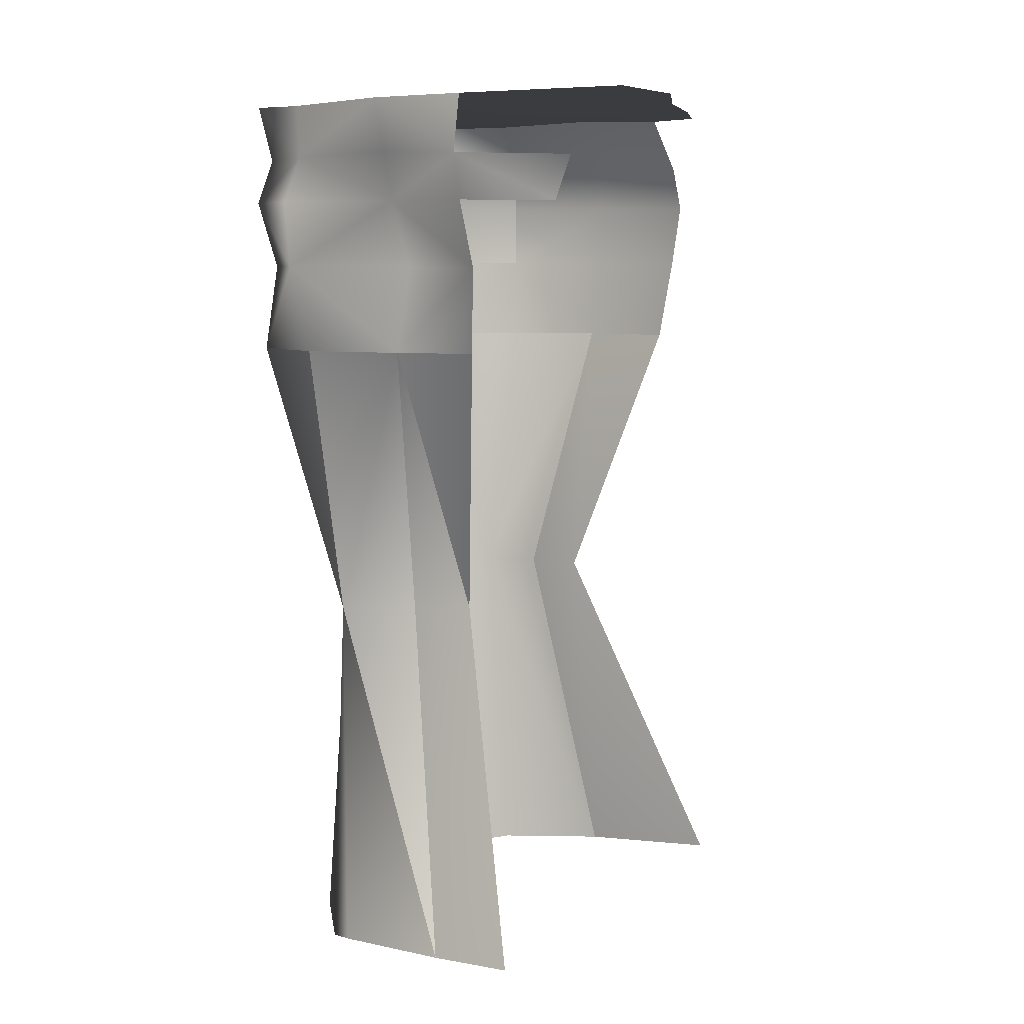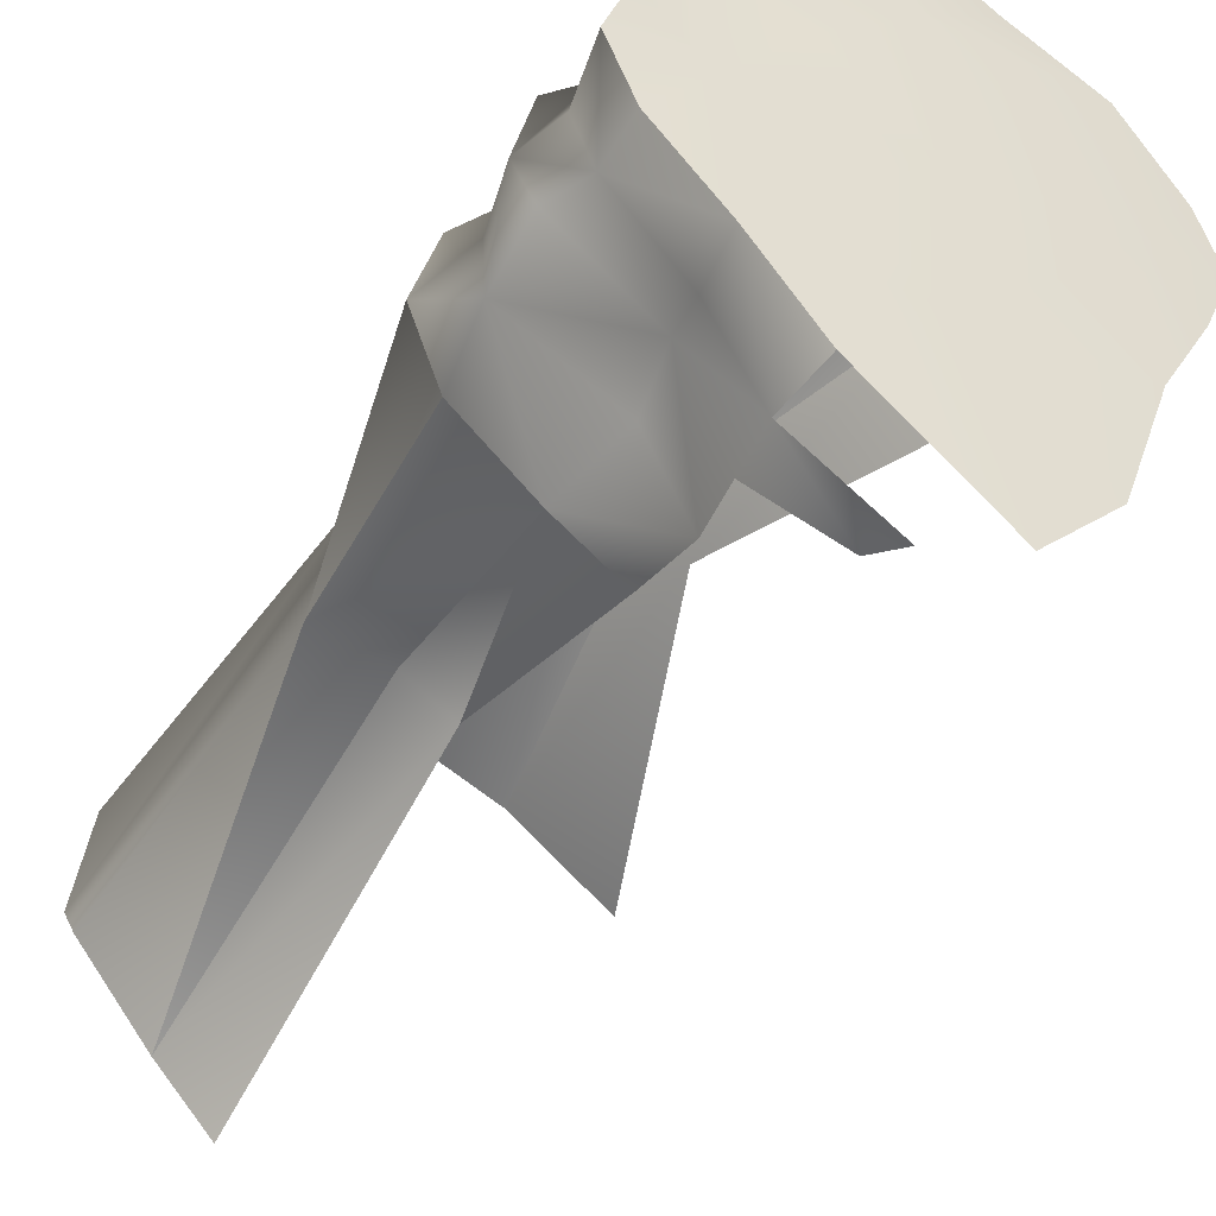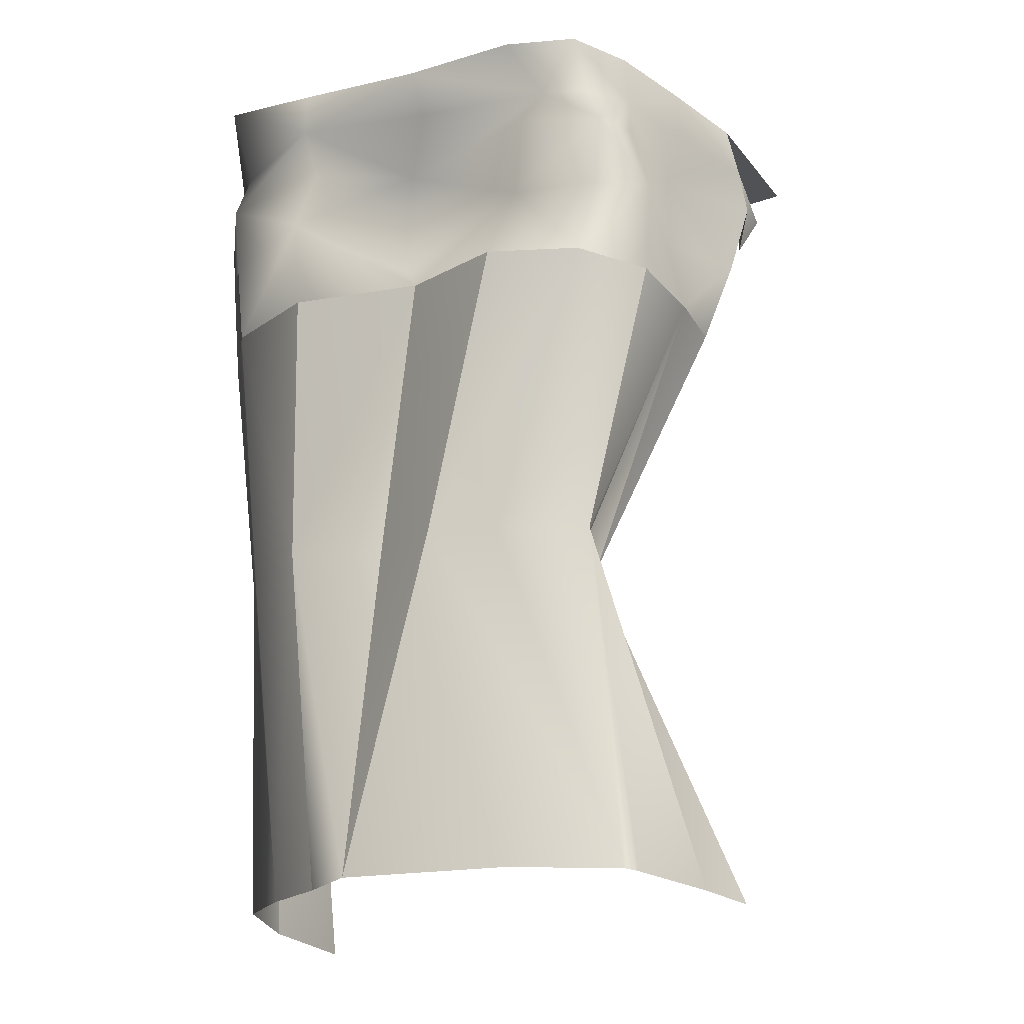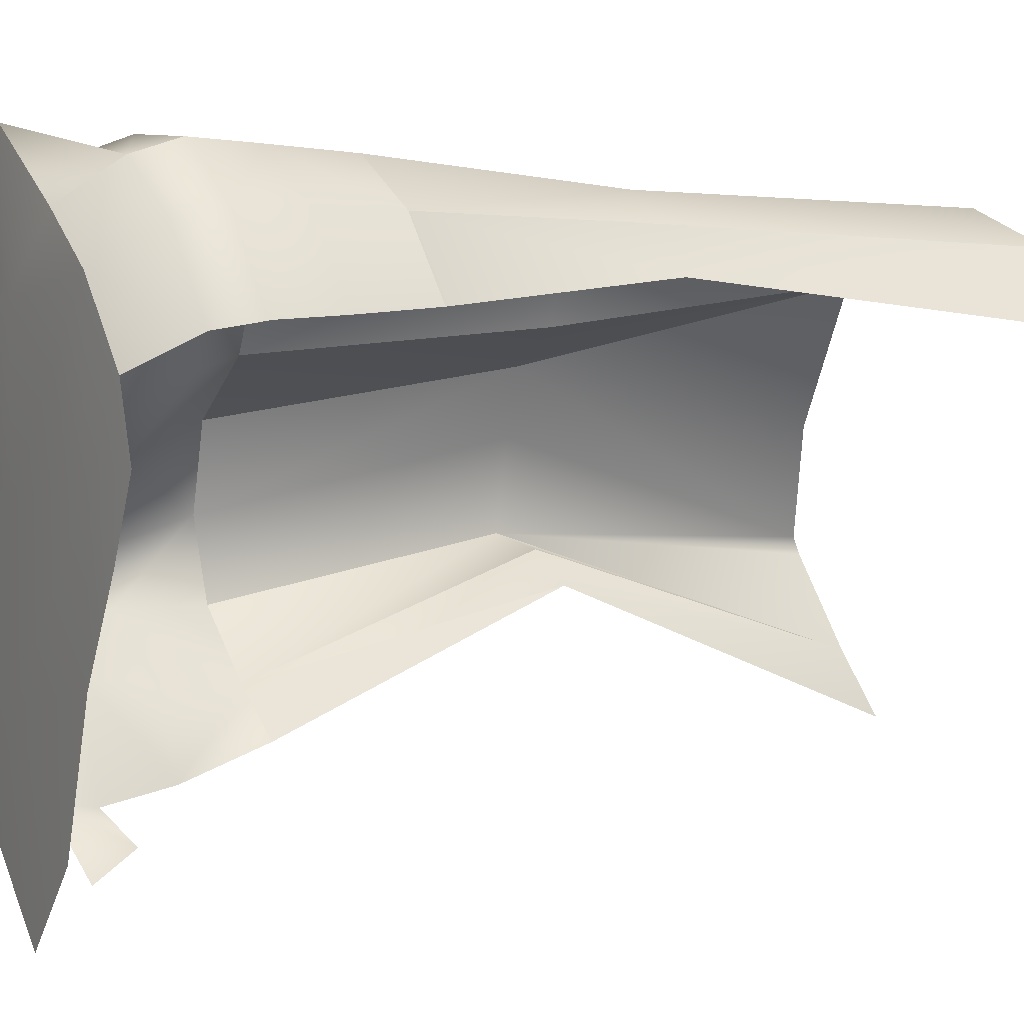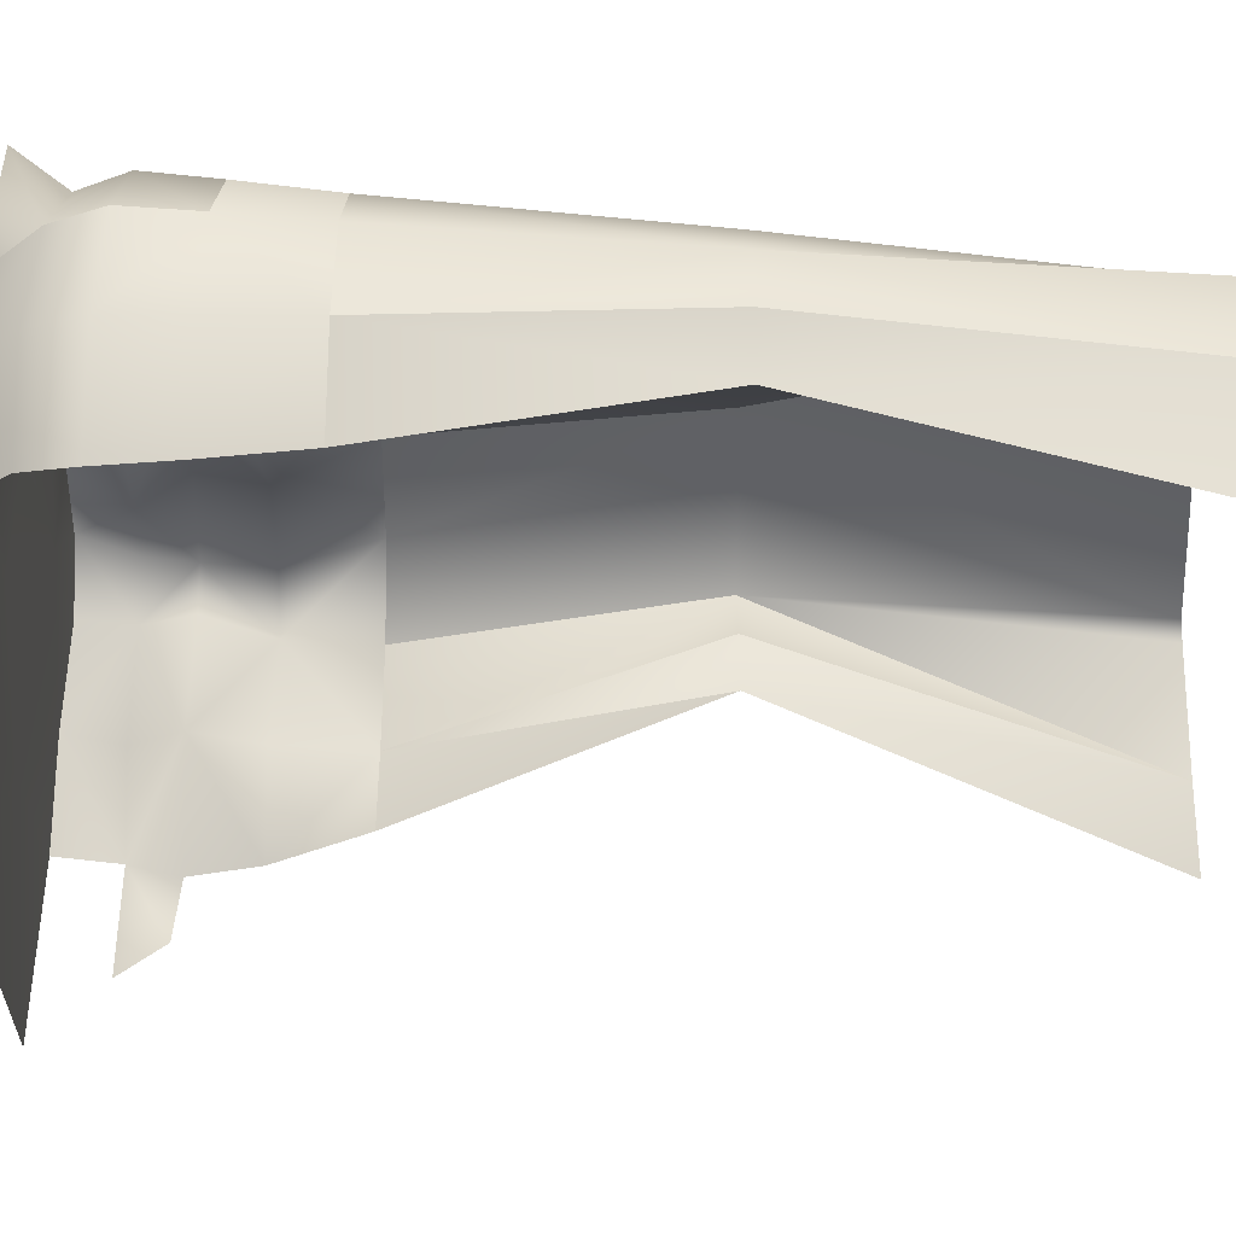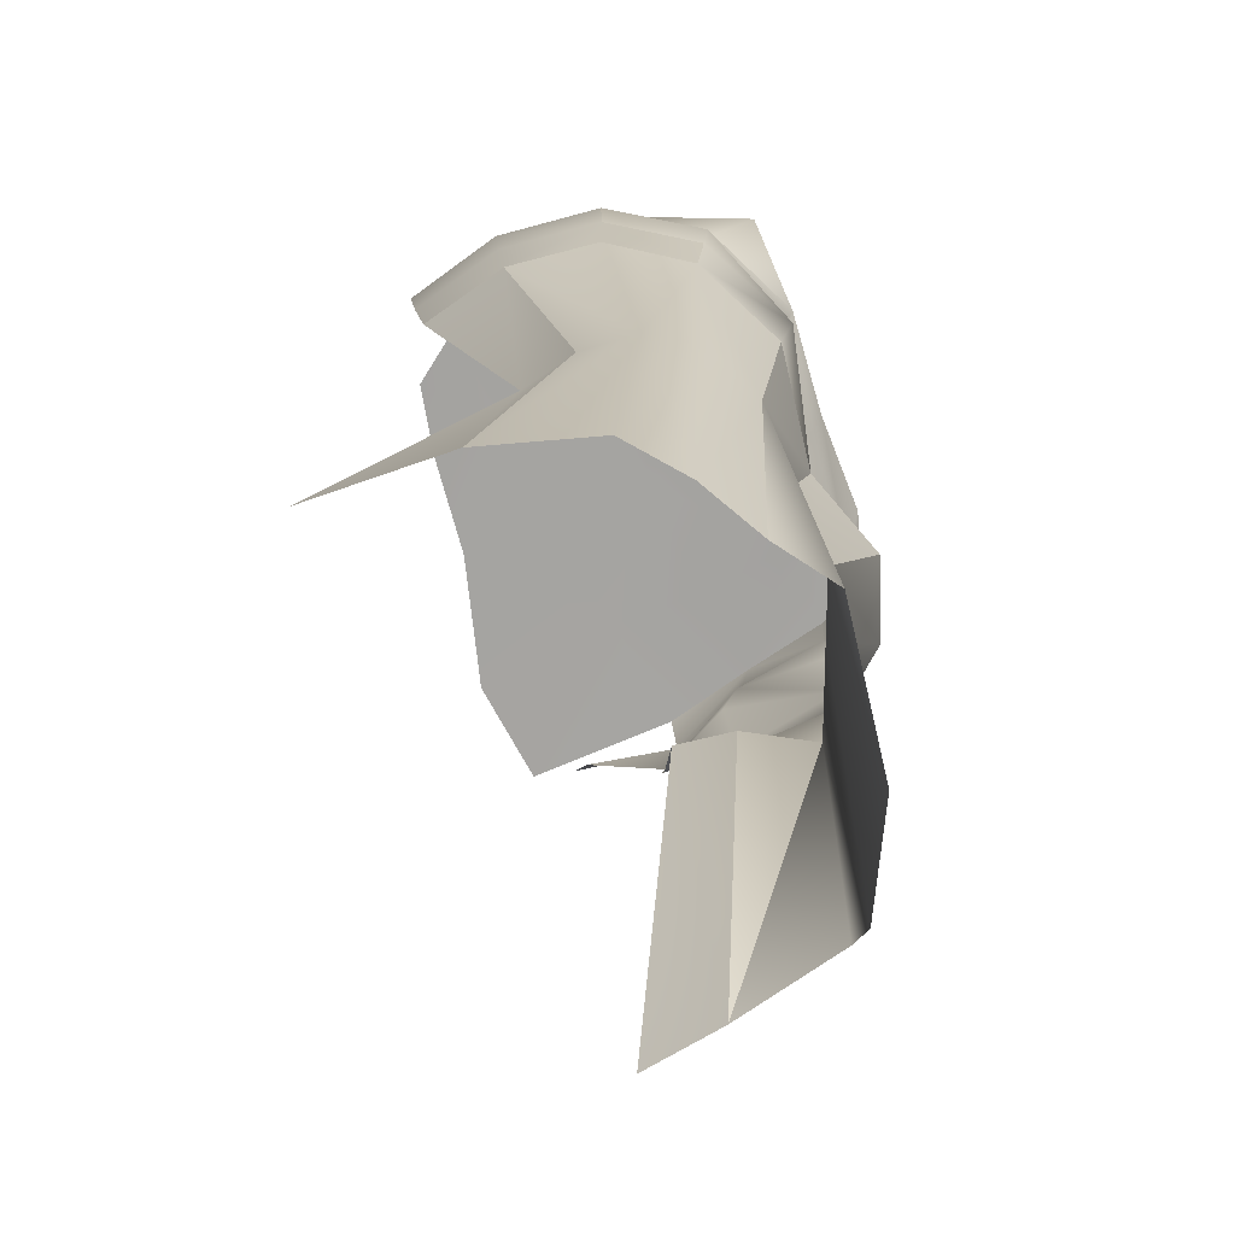
<metadata>
{"format":"obj","ext":"obj","renderer":"f3d","projection":"perspective","resolution":1024,"background":"white","views":[{"elev":7.0,"azim":164.5,"up":"+Y"},{"elev":-45.9,"azim":147.9,"up":"+Z"},{"elev":-21.7,"azim":79.9,"up":"+Y"},{"elev":6.2,"azim":-118.5,"up":"+Z"},{"elev":17.5,"azim":-89.9,"up":"+Z"},{"elev":-73.4,"azim":-13.6,"up":"+Y"}]}
</metadata>
<code>
g Object48
v 176 -363.7 -124.1
v 168.4 -363.7 -136.4
v 163.3 -108 -106.1
v 147.7 -108 -38.99
v 113.1 -363.7 -199.7
v 107.4 -108 -111.2
v 163.3 -108 -106.1
v 113.1 -363.7 -199.7
v 70.22 -363.7 -241.8
v 68.44 -108 -131.2
v 107.4 -108 -111.2
v 137.8 93.55 -191
v 68.44 -108 -131.2
v 88.98 93.55 -220.9
v 137.8 93.55 -191
v 217.7 93.55 -88.17
v 195.1 93.55 -146.3
v 195.1 93.55 -146.3
v -108.8 93.55 115
v -154.5 93.55 62.6
v -80.41 -108 74.91
v -52.12 -108 106.9
v -106.2 -363.7 91.26
v -188.8 -363.7 38.14
v 18.27 -363.7 103.1
v 25.76 -108 129.8
v -15.44 -108 128
v -29.99 -363.7 116.6
v -106.2 -363.7 91.26
v -52.12 -108 106.9
v 21.48 93.55 149.1
v -47.35 93.55 148
v -108.8 93.55 115
v 63.74 -363.7 80.4
v 68.3 -108 104.5
v 110.8 -363.7 63.56
v 86.66 -108 38.55
v 68.3 -108 104.5
v 63.74 -363.7 80.4
v 136.2 -108 9.958
v 164.5 -363.7 -42.05
v 136.2 -108 9.958
v 86.66 -108 38.55
v 110.8 -363.7 63.56
v 199.5 93.55 -23.1
v 136.2 93.55 22.75
v 199.5 93.55 -23.1
v 91.75 93.55 109.7
v 136.2 93.55 22.75
v 91.75 93.55 109.7
v 220.7 275.1 -86.78
v 199.7 274.2 -131.9
v 159.3 276.1 -77.82
v 203.2 275.3 -36.29
v 152 277.9 -185.4
v 102.4 278.9 -130.8
v 33.9 280.6 -54.3
v 101.2 278.9 -4.29
v 155 271.8 32.33
v 6.43 280.3 -314.4
v -51.76 279.9 -250.4
v 38.72 280.4 -173.8
v 103.4 278.4 -241.6
v -89.5 280 -145.7
v -29.89 280.1 -105.6
v -152.6 276.5 -18.89
v -136.5 276.4 29.17
v -91.14 279.1 -29.43
v -129.1 278.2 -73.56
v -90.6 278.5 83.4
v -36.6 280.1 24.33
v 66.79 272.9 166.2
v 103.6 273.4 109.8
v 31.16 280.4 65.12
v -25.04 274.3 117.4
v 217.7 93.55 -88.17
v 195.1 93.55 -146.3
v 208.9 156 -147.3
v 211.3 156 -104.4
v 137.8 93.55 -191
v 126.4 156 -182.9
v 138.6 204.2 -179.4
v 209.9 203.7 -132.3
v 225.2 203.2 -105.4
v 94.04 156 -243.5
v 106.6 203.7 -255.5
v 88.98 93.55 -220.9
v 152 277.9 -185.4
v 146.6 238.8 -190.9
v 109.2 236.8 -248.8
v 103.4 278.4 -241.6
v 40.03 203.2 -267.2
v 34.44 234.9 -286
v 220.7 275.1 -86.78
v 212.9 234.9 -98.21
v 198.6 236.8 -135.6
v 199.7 274.2 -131.9
v -108.8 93.55 115
v -115.5 156 116.4
v -164.6 156 59.57
v -154.5 93.55 62.6
v -120.4 204.2 117.7
v -171.1 203.7 58.02
v 21.48 93.55 149.1
v 26.51 156 155.3
v -48.62 156 153
v -47.35 93.55 148
v 29.59 203.2 159.4
v -49.83 203.7 156.3
v -48.62 156 153
v 26.51 156 155.3
v -49.83 203.7 156.3
v 66.79 272.9 166.2
v -25.04 274.3 117.4
v -46.68 236.8 146
v 30.67 234.9 148.2
v -90.6 278.5 83.4
v -115.2 238.8 110.2
v -46.68 236.8 146
v -25.04 274.3 117.4
v -162.5 236.8 52.59
v -136.5 276.4 29.17
v 21.48 93.55 149.1
v 91.75 93.55 109.7
v 103.2 156 114.4
v 136.2 93.55 22.75
v 48 156 20.77
v 108.7 204.2 23.39
v 101 203.7 99.36
v 183 156 -47.03
v 199.5 93.55 -23.1
v 211.3 203.7 -47.32
v 203.2 275.3 -36.29
v 199.8 236.8 -66.2
v 155 271.8 32.33
v 149.1 238.8 20.35
v 109.4 236.8 110.6
v 103.6 273.4 109.8
f 3 1 2
f 1 3 4
f 7 5 6
f 8 3 2
f 10 8 9
f 8 10 11
f 10 12 11
f 15 13 14
f 3 16 4
f 16 3 17
f 7 15 18
f 15 7 6
f 21 19 20
f 19 21 22
f 21 23 22
f 23 21 24
f 27 25 26
f 25 27 28
f 27 29 28
f 29 27 30
f 27 31 32
f 31 27 26
f 27 33 30
f 33 27 32
f 35 25 34
f 25 35 26
f 38 36 37
f 36 38 39
f 40 1 4
f 1 40 41
f 40 36 41
f 44 42 43
f 40 16 45
f 16 40 4
f 42 46 43
f 46 42 47
f 35 31 26
f 31 35 48
f 38 49 50
f 49 38 37
f 53 51 52
f 51 53 54
f 53 55 56
f 55 53 52
f 53 57 58
f 57 53 56
f 53 59 54
f 59 53 58
f 62 60 61
f 60 62 63
f 62 64 65
f 64 62 61
f 62 57 56
f 57 62 65
f 62 55 63
f 55 62 56
f 68 66 67
f 66 68 69
f 68 70 71
f 70 68 67
f 68 57 65
f 57 68 71
f 68 64 69
f 64 68 65
f 74 72 73
f 72 74 75
f 74 59 58
f 59 74 73
f 74 57 71
f 57 74 58
f 74 70 75
f 70 74 71
f 78 76 77
f 76 78 79
f 78 80 81
f 80 78 77
f 78 82 83
f 82 78 81
f 78 84 79
f 84 78 83
f 85 82 81
f 82 85 86
f 85 80 87
f 80 85 81
f 90 88 89
f 88 90 91
f 90 82 86
f 82 90 89
f 90 92 93
f 92 90 86
f 96 94 95
f 94 96 97
f 96 84 83
f 84 96 95
f 96 82 89
f 82 96 83
f 96 88 97
f 88 96 89
f 100 98 99
f 98 100 101
f 100 102 103
f 102 100 99
f 106 104 105
f 104 106 107
f 110 108 109
f 108 110 111
f 106 102 99
f 102 106 112
f 106 98 107
f 98 106 99
f 115 113 114
f 113 115 116
f 119 117 118
f 117 119 120
f 119 102 112
f 102 119 118
f 115 108 116
f 108 115 109
f 121 102 118
f 102 121 103
f 121 117 122
f 117 121 118
f 125 123 124
f 123 125 111
f 125 126 127
f 126 125 124
f 125 128 129
f 128 125 127
f 125 108 111
f 108 125 129
f 130 76 79
f 76 130 131
f 130 84 132
f 84 130 79
f 130 128 127
f 128 130 132
f 130 126 131
f 126 130 127
f 134 94 133
f 94 134 95
f 134 135 136
f 135 134 133
f 134 128 132
f 128 134 136
f 134 84 95
f 84 134 132
f 137 113 116
f 113 137 138
f 137 108 129
f 108 137 116
f 137 128 136
f 128 137 129
f 137 135 138
f 135 137 136

</code>
